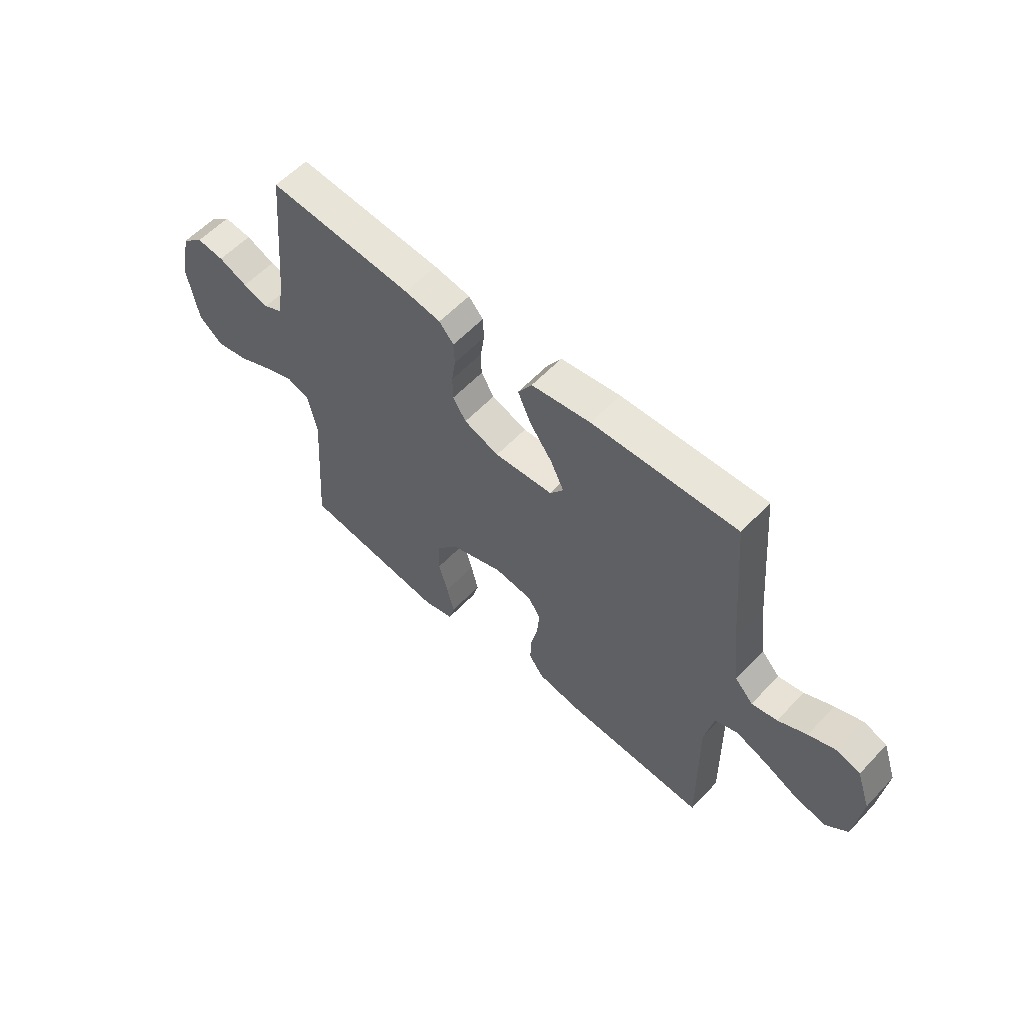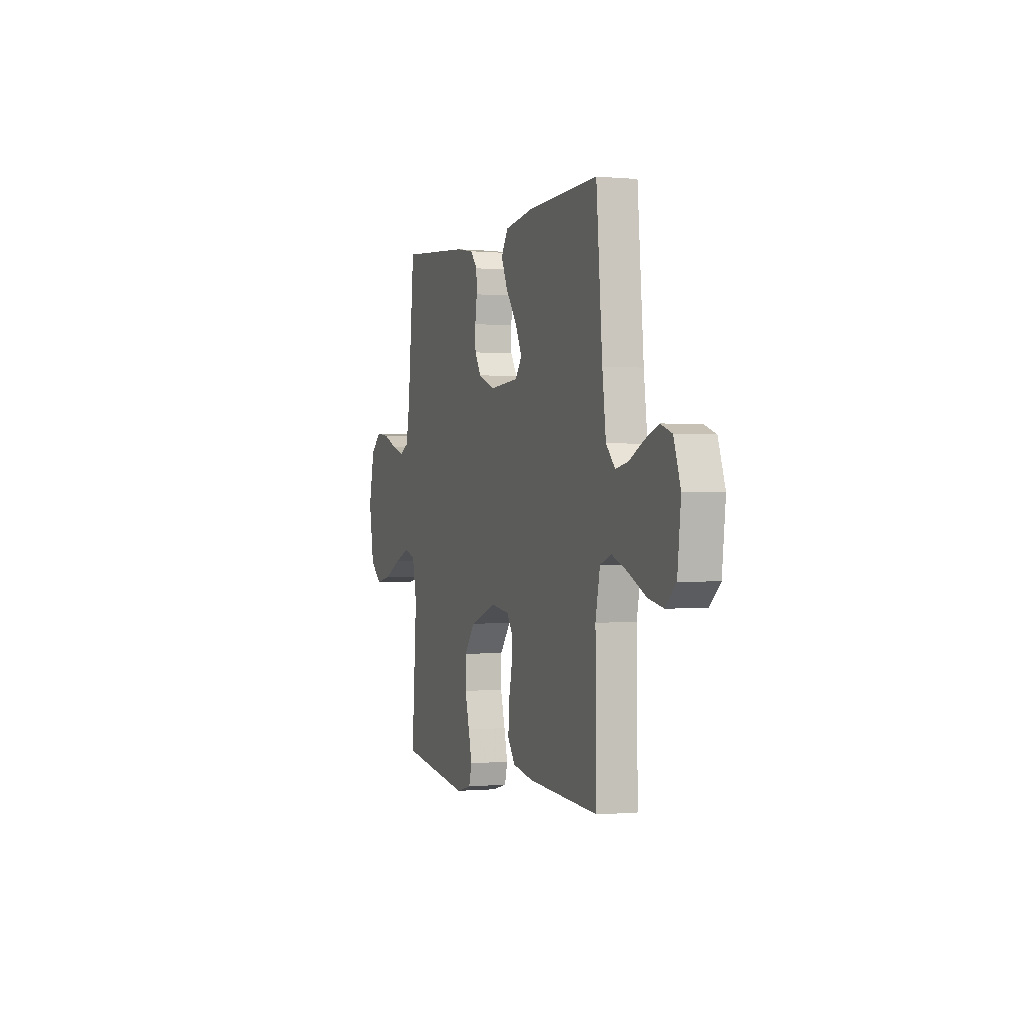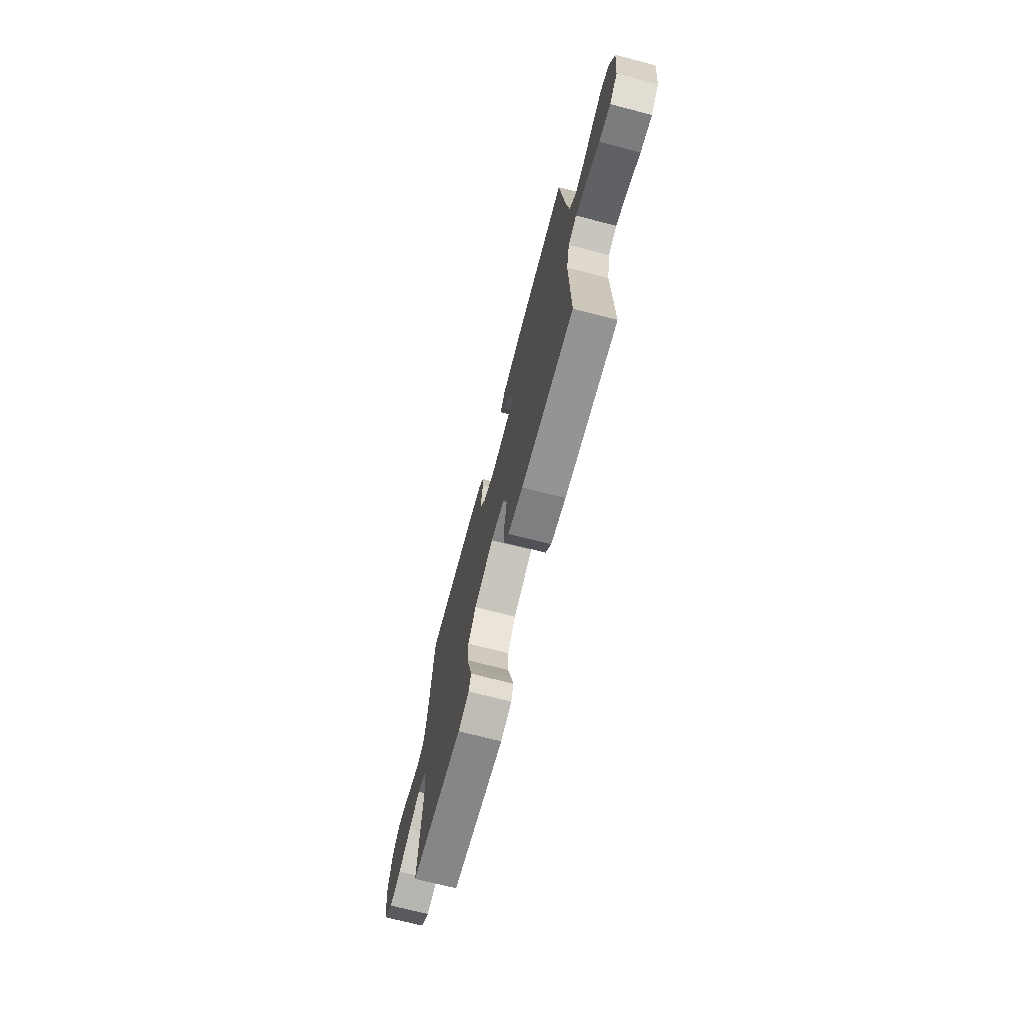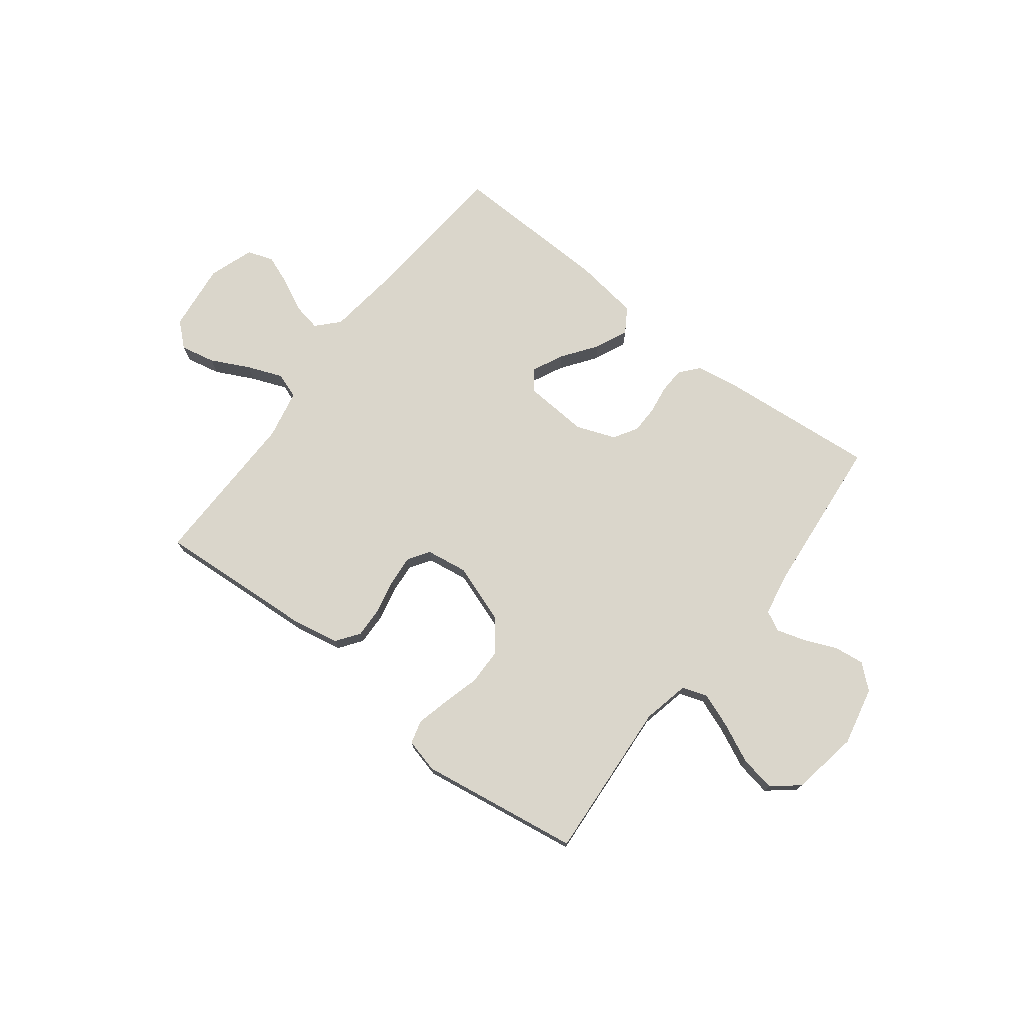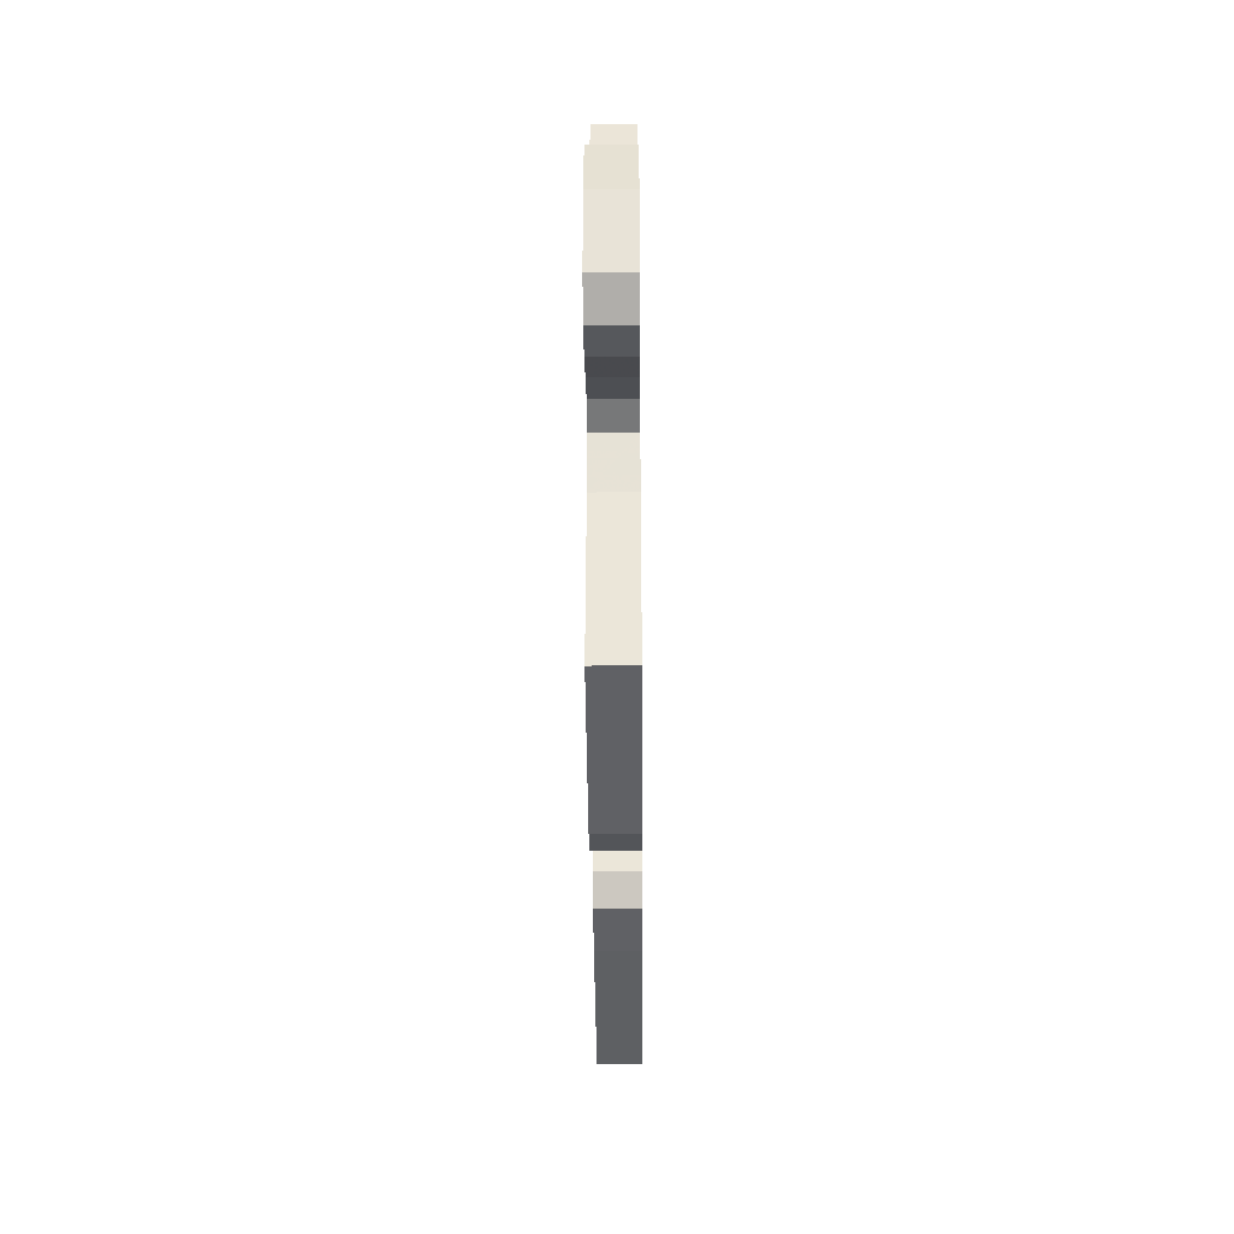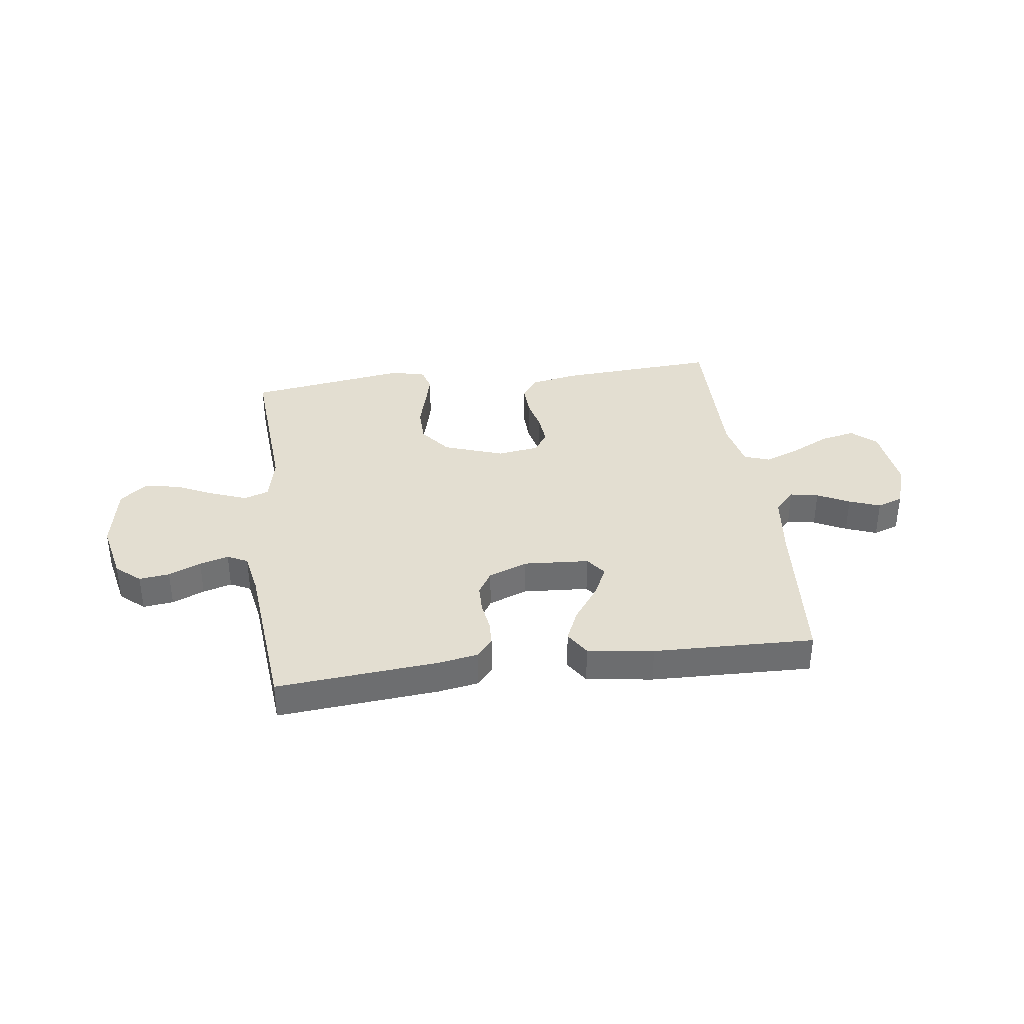
<metadata>
{"format":"obj","ext":"obj","renderer":"f3d","projection":"perspective","resolution":1024,"background":"white","views":[{"elev":57.9,"azim":42.7,"up":"+Z"},{"elev":-0.4,"azim":70.6,"up":"+Z"},{"elev":-70.8,"azim":75.4,"up":"+Z"},{"elev":74.1,"azim":-142.4,"up":"+Y"},{"elev":-38.6,"azim":-89.5,"up":"+Z"},{"elev":36.1,"azim":-7.5,"up":"+Y"}]}
</metadata>
<code>
v 0.5 0.07 -0.5
v 0.2 0.07 -0.48
v 0.114 0.07 -0.463
v 0.083 0.07 -0.42
v 0.085 0.07 -0.361
v 0.099 0.07 -0.298
v 0.104 0.07 -0.241
v 0.078 0.07 -0.201
v 0 0.07 -0.189
v -0.112 0.07 -0.228
v -0.157 0.07 -0.286
v -0.158 0.07 -0.355
v -0.139 0.07 -0.425
v -0.124 0.07 -0.486
v -0.136 0.07 -0.53
v -0.2 0.07 -0.546
v -0.5 0.07 -0.5
v -0.479 0.07 -0.2
v -0.498 0.07 -0.112
v -0.545 0.07 -0.096
v -0.611 0.07 -0.121
v -0.683 0.07 -0.155
v -0.749 0.07 -0.167
v -0.799 0.07 -0.126
v -0.821 0.07 0
v -0.797 0.07 0.11
v -0.752 0.07 0.149
v -0.695 0.07 0.142
v -0.635 0.07 0.116
v -0.581 0.07 0.1
v -0.543 0.07 0.119
v -0.528 0.07 0.2
v -0.5 0.07 0.5
v -0.2 0.07 0.473
v -0.125 0.07 0.46
v -0.095 0.07 0.425
v -0.093 0.07 0.377
v -0.101 0.07 0.323
v -0.1 0.07 0.271
v -0.073 0.07 0.227
v 0 0.07 0.199
v 0.122 0.07 0.207
v 0.15 0.07 0.245
v 0.122 0.07 0.303
v 0.075 0.07 0.368
v 0.048 0.07 0.429
v 0.077 0.07 0.475
v 0.2 0.07 0.492
v 0.5 0.07 0.5
v 0.525 0.07 0.2
v 0.54 0.07 0.08
v 0.578 0.07 0.039
v 0.631 0.07 0.049
v 0.691 0.07 0.079
v 0.749 0.07 0.101
v 0.797 0.07 0.084
v 0.826 0.07 0
v 0.811 0.07 -0.128
v 0.766 0.07 -0.168
v 0.701 0.07 -0.154
v 0.629 0.07 -0.118
v 0.563 0.07 -0.092
v 0.515 0.07 -0.109
v 0.496 0.07 -0.2
v 0.5 0 -0.5
v 0.2 0 -0.48
v 0.114 0 -0.463
v 0.083 0 -0.42
v 0.085 0 -0.361
v 0.099 0 -0.298
v 0.104 0 -0.241
v 0.078 0 -0.201
v 0 0 -0.189
v -0.112 0 -0.228
v -0.157 0 -0.286
v -0.158 0 -0.355
v -0.139 0 -0.425
v -0.124 0 -0.486
v -0.136 0 -0.53
v -0.2 0 -0.546
v -0.5 0 -0.5
v -0.479 0 -0.2
v -0.498 0 -0.112
v -0.545 0 -0.096
v -0.611 0 -0.121
v -0.683 0 -0.155
v -0.749 0 -0.167
v -0.799 0 -0.126
v -0.821 0 0
v -0.797 0 0.11
v -0.752 0 0.149
v -0.695 0 0.142
v -0.635 0 0.116
v -0.581 0 0.1
v -0.543 0 0.119
v -0.528 0 0.2
v -0.5 0 0.5
v -0.2 0 0.473
v -0.125 0 0.46
v -0.095 0 0.425
v -0.093 0 0.377
v -0.101 0 0.323
v -0.1 0 0.271
v -0.073 0 0.227
v 0 0 0.199
v 0.122 0 0.207
v 0.15 0 0.245
v 0.122 0 0.303
v 0.075 0 0.368
v 0.048 0 0.429
v 0.077 0 0.475
v 0.2 0 0.492
v 0.5 0 0.5
v 0.525 0 0.2
v 0.54 0 0.08
v 0.578 0 0.039
v 0.631 0 0.049
v 0.691 0 0.079
v 0.749 0 0.101
v 0.797 0 0.084
v 0.826 0 0
v 0.811 0 -0.128
v 0.766 0 -0.168
v 0.701 0 -0.154
v 0.629 0 -0.118
v 0.563 0 -0.092
v 0.515 0 -0.109
v 0.496 0 -0.2
f 58 59 60 61
f 58 61 62
f 57 58 62
f 56 57 62
f 53 54 55 56
f 53 56 62 63
f 47 48 49 50
f 47 50 51
f 44 45 46 47
f 43 44 47 51
f 42 43 51 52
f 35 36 37 38
f 35 38 39
f 32 33 34 35
f 31 32 35 39
f 30 31 39 40
f 26 27 28 29
f 26 29 30
f 25 26 30
f 21 22 23 24
f 20 21 24 25
f 19 20 25 30
f 15 16 17 18
f 15 18 19
f 12 13 14 15
f 12 15 19 30
f 3 4 5 6
f 3 6 7
f 64 1 2 3
f 63 64 3 7
f 52 53 63 7
f 41 42 52 7
f 11 12 30
f 10 11 30 40
f 9 10 40 41
f 41 7 8
f 8 9 41
f 125 124 123 122
f 126 125 122
f 126 122 121
f 126 121 120
f 120 119 118 117
f 127 126 120 117
f 114 113 112 111
f 115 114 111
f 111 110 109 108
f 115 111 108 107
f 116 115 107 106
f 102 101 100 99
f 103 102 99
f 99 98 97 96
f 103 99 96 95
f 104 103 95 94
f 93 92 91 90
f 94 93 90
f 94 90 89
f 88 87 86 85
f 89 88 85 84
f 94 89 84 83
f 82 81 80 79
f 83 82 79
f 79 78 77 76
f 94 83 79 76
f 70 69 68 67
f 71 70 67
f 67 66 65 128
f 71 67 128 127
f 71 127 117 116
f 71 116 106 105
f 94 76 75
f 104 94 75 74
f 105 104 74 73
f 72 71 105
f 105 73 72
f 1 65 66 2
f 2 66 67 3
f 3 67 68 4
f 4 68 69 5
f 5 69 70 6
f 6 70 71 7
f 7 71 72 8
f 8 72 73 9
f 9 73 74 10
f 10 74 75 11
f 11 75 76 12
f 12 76 77 13
f 13 77 78 14
f 14 78 79 15
f 15 79 80 16
f 16 80 81 17
f 17 81 82 18
f 18 82 83 19
f 19 83 84 20
f 20 84 85 21
f 21 85 86 22
f 22 86 87 23
f 23 87 88 24
f 24 88 89 25
f 25 89 90 26
f 26 90 91 27
f 27 91 92 28
f 28 92 93 29
f 29 93 94 30
f 30 94 95 31
f 31 95 96 32
f 32 96 97 33
f 33 97 98 34
f 34 98 99 35
f 35 99 100 36
f 36 100 101 37
f 37 101 102 38
f 38 102 103 39
f 39 103 104 40
f 40 104 105 41
f 41 105 106 42
f 42 106 107 43
f 43 107 108 44
f 44 108 109 45
f 45 109 110 46
f 46 110 111 47
f 47 111 112 48
f 48 112 113 49
f 49 113 114 50
f 50 114 115 51
f 51 115 116 52
f 52 116 117 53
f 53 117 118 54
f 54 118 119 55
f 55 119 120 56
f 56 120 121 57
f 57 121 122 58
f 58 122 123 59
f 59 123 124 60
f 60 124 125 61
f 61 125 126 62
f 62 126 127 63
f 63 127 128 64
f 64 128 65 1

</code>
